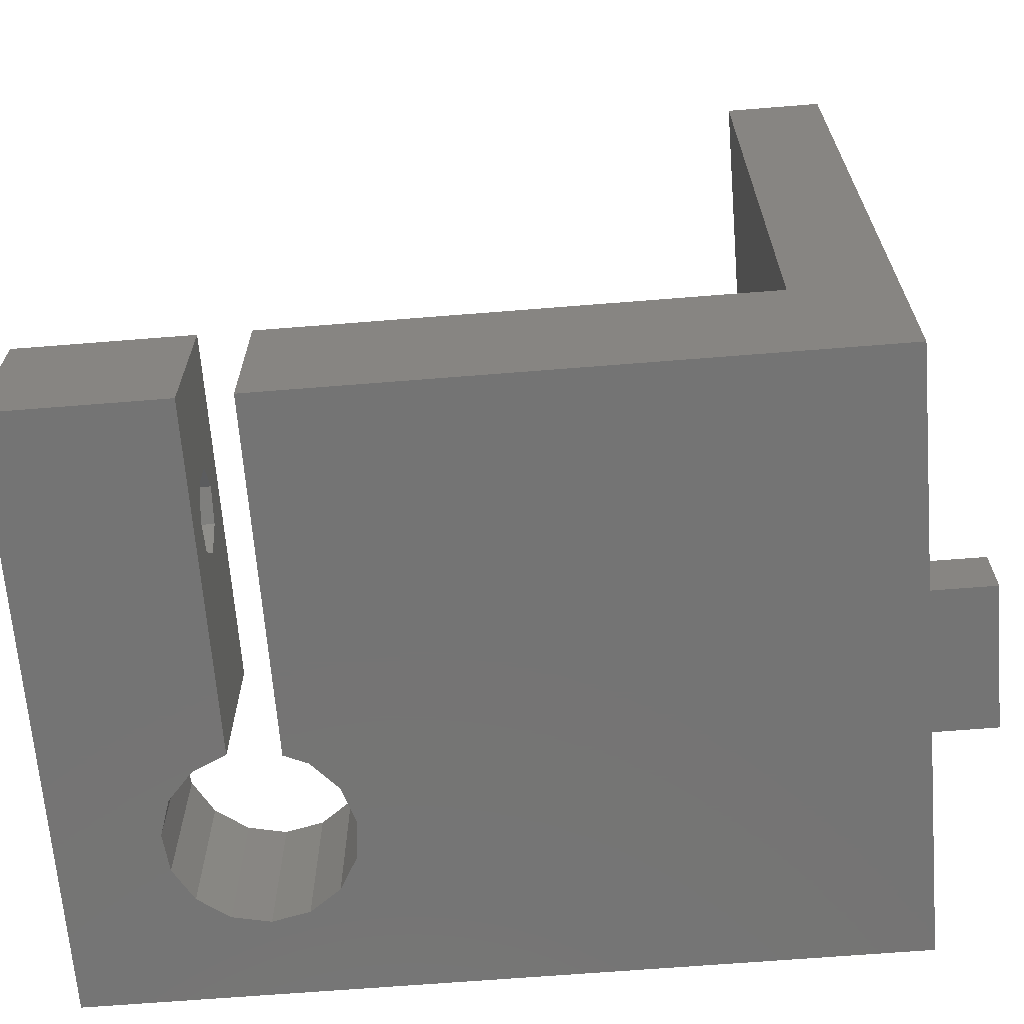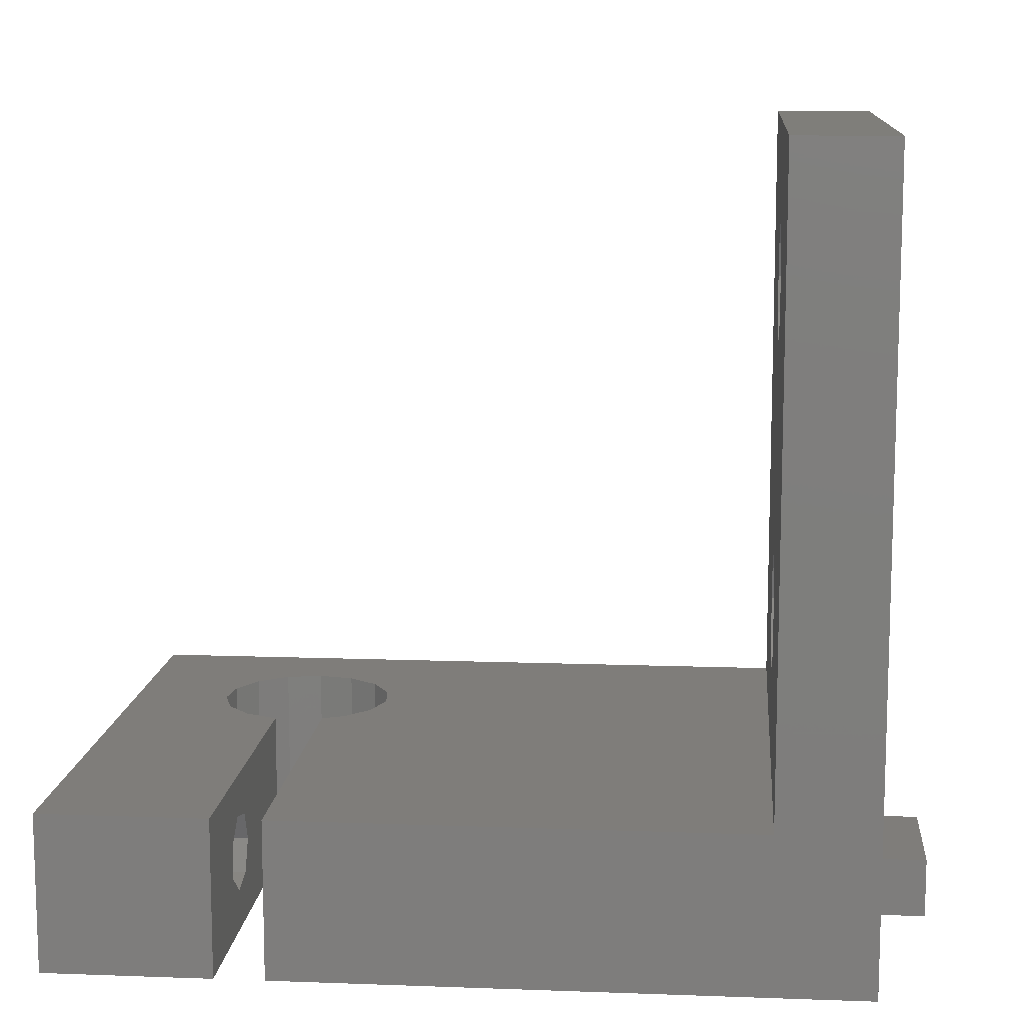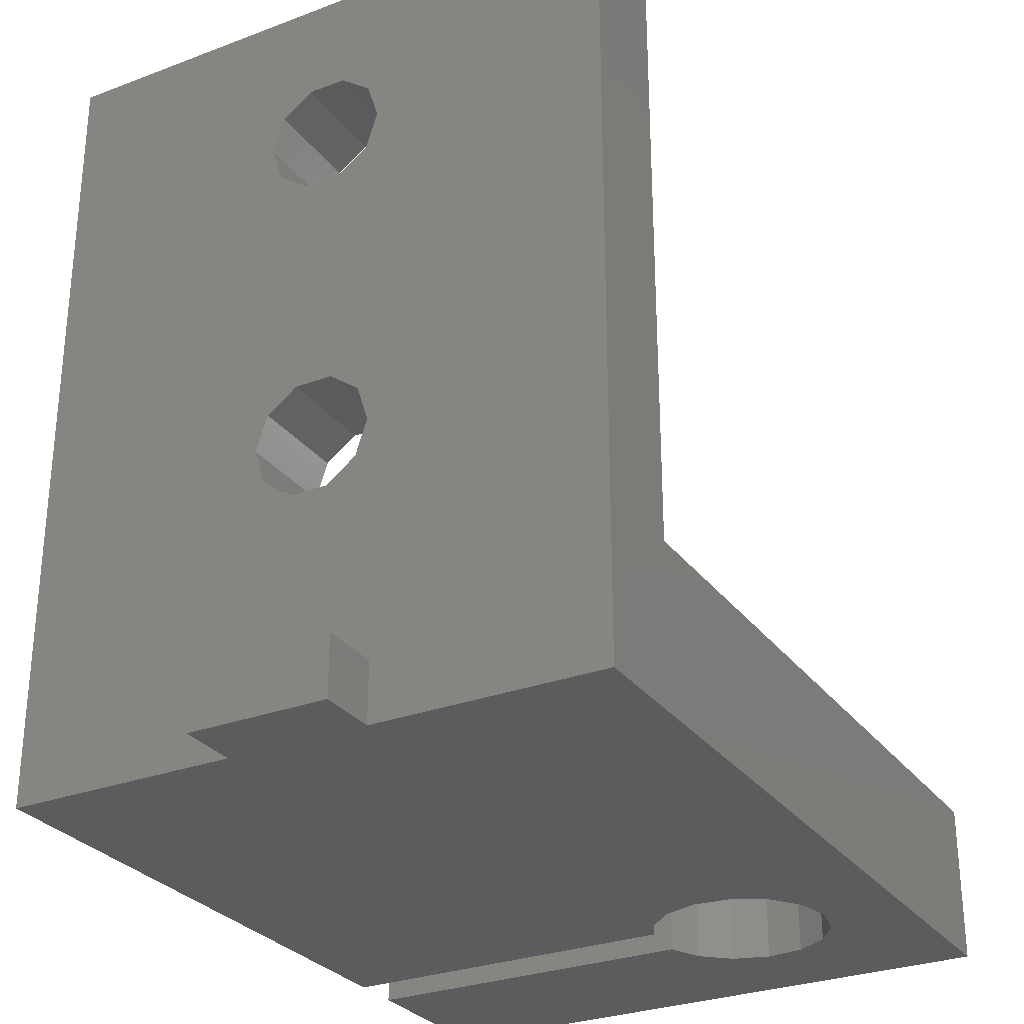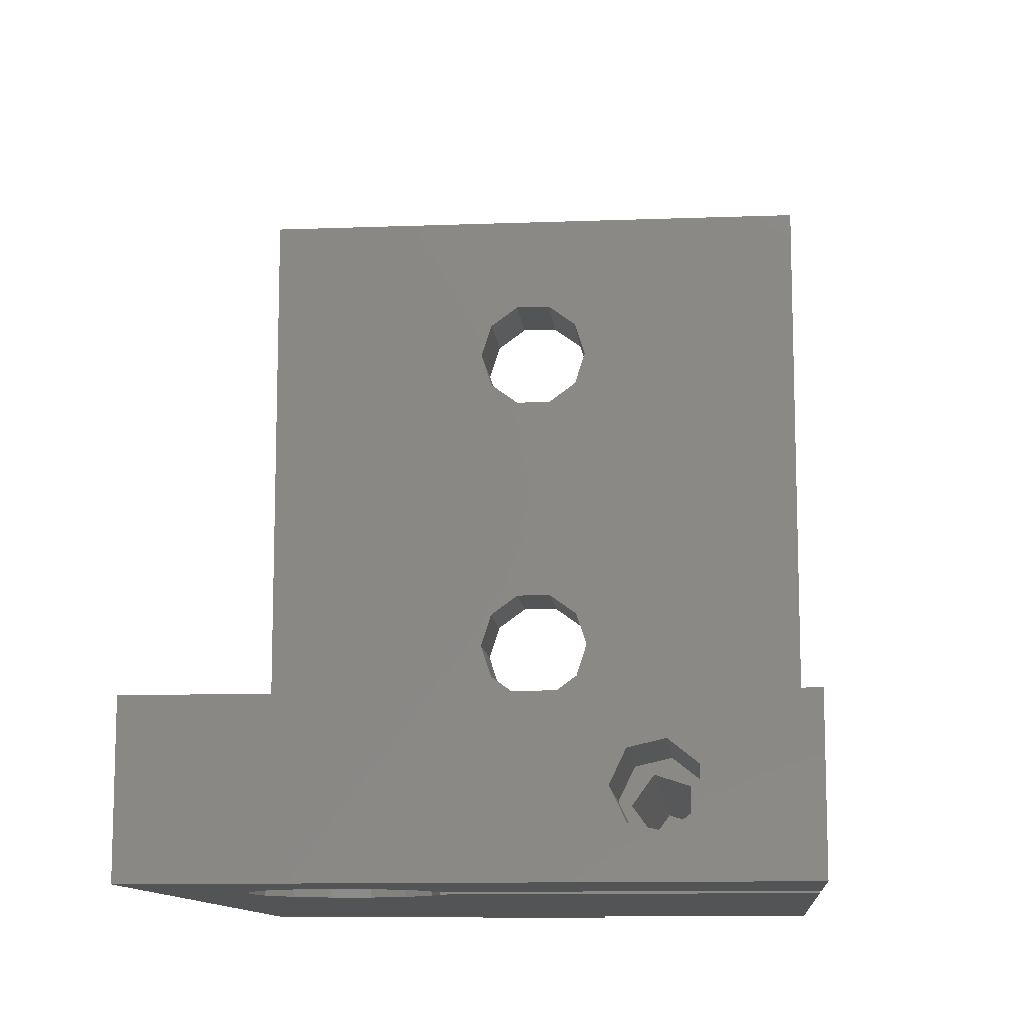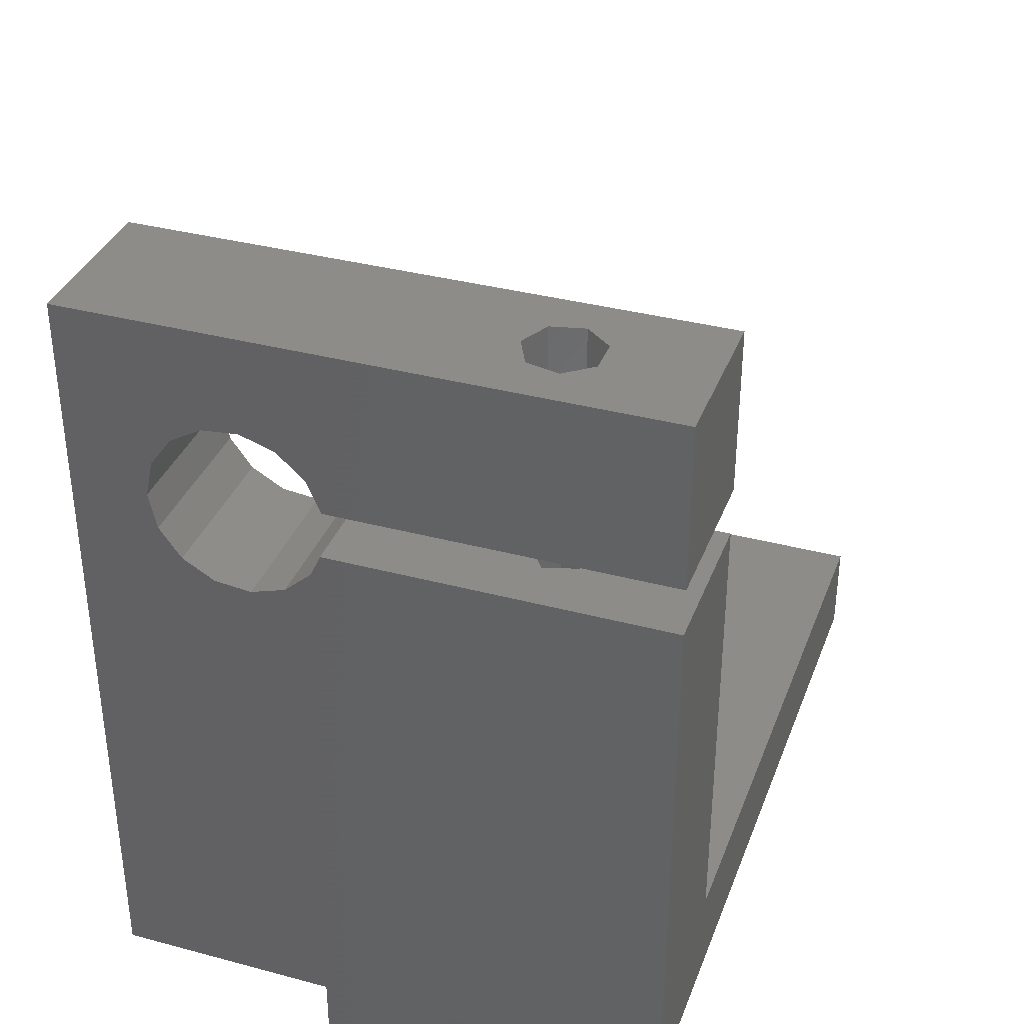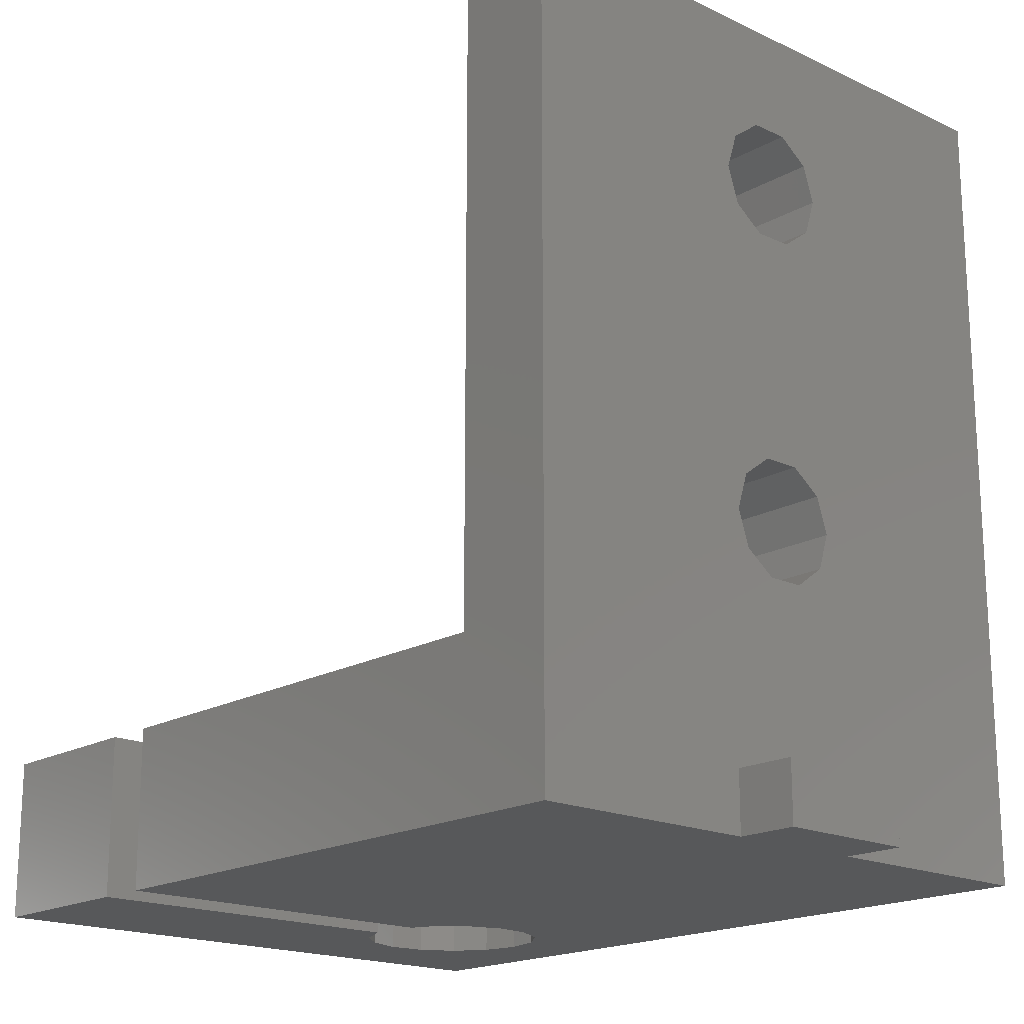
<metadata>
{"format":"stl","ext":"stl","renderer":"f3d","projection":"perspective","resolution":1024,"background":"white","views":[{"elev":-66.5,"azim":-85.4,"up":"+Z"},{"elev":11.3,"azim":-84.9,"up":"+Z"},{"elev":-29.0,"azim":29.3,"up":"+Z"},{"elev":-11.3,"azim":-174.8,"up":"+Z"},{"elev":35.8,"azim":-160.7,"up":"+Y"},{"elev":-18.3,"azim":-42.2,"up":"+Z"}]}
</metadata>
<code>
# stl→obj: 118 verts, 244 faces
v -15 29 0
v -15 5 8
v -15 29 8
v -15 0 0
v -15 0 40
v -15 5 40
v -15 31.5 0
v -15 40 8
v -15 40 0
v -15 31.5 8
v 15 0 40
v 15 5 40
v 15 5 8
v 15 40 0
v 15 40 8
v 15 0 0
v 0.9271 5 34.85
v 2.427 5 33.76
v 3 5 32
v 2.427 5 30.24
v 0.9271 5 29.15
v 0.9271 5 17.85
v -0.9271 5 29.15
v 2.427 5 16.76
v 3 5 15
v 0.9271 5 12.15
v -0.9271 5 12.15
v 2.427 5 13.24
v -0.9271 5 34.85
v -2.427 5 33.76
v -3 5 32
v -2.427 5 30.24
v -0.9271 5 17.85
v -2.427 5 16.76
v -3 5 15
v -2.427 5 13.24
v -3.5 0 0
v 3.5 0 0
v 3.5 -3 0
v 2.865 27.86 0
v -3.5 -3 0
v 2.356 29 0
v 10.62 28.67 0
v 11.01 30.5 0
v 9.517 27.16 0
v 7.897 26.22 0
v 6.036 26.02 0
v 4.256 26.6 0
v 10.62 32.33 0
v 9.517 33.84 0
v 7.897 34.78 0
v 6.036 34.98 0
v 4.256 34.4 0
v 2.133 31.5 0
v 2.865 33.15 0
v -0.9271 0 34.85
v -2.427 0 33.76
v -3 0 32
v -2.427 0 30.24
v -0.9271 0 29.15
v -0.9271 0 17.85
v 0.9271 0 29.15
v -2.427 0 16.76
v -3 0 15
v -0.9271 0 12.15
v -3.5 0 3
v 0.9271 0 12.15
v -2.427 0 13.24
v 0.9271 0 34.85
v 2.427 0 33.76
v 3 0 32
v 2.427 0 30.24
v 0.9271 0 17.85
v 2.427 0 16.76
v 3 0 15
v 2.427 0 13.24
v 3.5 0 3
v 11.01 30.5 8
v 10.62 32.33 8
v 9.517 33.84 8
v 7.897 34.78 8
v 6.036 34.98 8
v 4.256 34.4 8
v 2.865 33.15 8
v 2.133 31.5 8
v 10.62 28.67 8
v 9.517 27.16 8
v 7.897 26.22 8
v 6.036 26.02 8
v 4.256 26.6 8
v 2.865 27.86 8
v 2.356 29 8
v -8.445 40 5.95
v -6.753 40 5.564
v -6 40 4
v -6.753 40 2.436
v -8.445 40 2.05
v -9.802 40 4.868
v -9.802 40 3.132
v -3.5 -3 3
v 3.5 -3 3
v -7.536 29 5.427
v -6.5 29 4
v -7.536 29 2.573
v -9.214 29 4.882
v -9.214 29 3.118
v -8.445 31.5 5.95
v -9.802 31.5 4.868
v -9.802 31.5 3.132
v -8.445 31.5 2.05
v -6.753 31.5 5.564
v -6 31.5 4
v -6.753 31.5 2.436
v -6.5 4 4
v -7.536 4 5.427
v -9.214 4 4.882
v -9.214 4 3.118
v -7.536 4 2.573
f 1 2 3
f 4 2 1
f 5 2 4
f 2 5 6
f 7 8 9
f 8 7 10
f 6 11 12
f 11 6 5
f 12 11 13
f 13 14 15
f 13 16 14
f 16 13 11
f 12 17 6
f 12 18 17
f 12 19 18
f 12 20 19
f 21 22 23
f 20 22 21
f 13 20 12
f 20 24 22
f 20 13 24
f 24 13 25
f 26 13 27
f 28 13 26
f 25 13 28
f 29 6 17
f 30 6 29
f 31 6 30
f 32 6 31
f 33 23 22
f 23 33 32
f 34 32 33
f 2 32 34
f 2 34 35
f 2 35 36
f 32 2 6
f 27 2 36
f 2 27 13
f 37 38 39
f 38 37 40
f 37 39 41
f 1 40 37
f 1 37 4
f 40 1 42
f 43 14 16
f 14 43 44
f 16 45 43
f 16 46 45
f 38 46 16
f 46 38 47
f 47 38 48
f 48 38 40
f 49 14 44
f 50 14 49
f 51 14 50
f 52 14 51
f 9 52 53
f 9 54 7
f 54 9 55
f 55 9 53
f 52 9 14
f 5 56 11
f 5 57 56
f 5 58 57
f 5 59 58
f 60 61 62
f 59 61 60
f 63 59 5
f 59 63 61
f 5 64 63
f 4 64 5
f 65 66 67
f 68 66 65
f 64 4 68
f 68 4 66
f 66 4 37
f 69 11 56
f 70 11 69
f 71 11 70
f 72 11 71
f 73 62 61
f 62 73 72
f 74 72 73
f 72 74 11
f 75 11 74
f 16 75 76
f 77 67 66
f 67 77 76
f 16 76 77
f 16 77 38
f 75 16 11
f 15 78 13
f 15 79 78
f 15 80 79
f 15 81 80
f 15 82 81
f 8 82 15
f 82 8 83
f 8 84 83
f 8 85 84
f 85 8 10
f 86 13 78
f 87 13 86
f 88 13 87
f 89 13 88
f 90 13 89
f 2 90 91
f 3 91 92
f 2 91 3
f 90 2 13
f 15 93 8
f 15 94 93
f 15 95 94
f 14 95 15
f 96 14 97
f 95 14 96
f 98 8 93
f 99 8 98
f 99 9 8
f 97 9 99
f 9 97 14
f 41 66 37
f 66 41 100
f 66 101 77
f 101 66 100
f 101 38 77
f 38 101 39
f 41 101 100
f 101 41 39
f 92 102 3
f 92 103 102
f 42 103 92
f 103 42 104
f 105 3 102
f 106 3 105
f 106 1 3
f 104 1 106
f 1 104 42
f 10 107 85
f 10 108 107
f 10 109 108
f 109 7 110
f 7 109 10
f 111 85 107
f 112 85 111
f 54 112 113
f 54 110 7
f 112 54 85
f 110 54 113
f 114 102 103
f 102 114 115
f 116 102 115
f 102 116 105
f 116 106 105
f 106 116 117
f 114 116 115
f 114 117 116
f 117 114 118
f 106 118 104
f 118 106 117
f 118 103 104
f 103 118 114
f 112 94 95
f 94 112 111
f 107 94 111
f 94 107 93
f 108 99 98
f 99 108 109
f 99 110 97
f 110 99 109
f 108 93 107
f 93 108 98
f 97 113 96
f 113 97 110
f 113 95 96
f 95 113 112
f 75 24 25
f 24 75 74
f 73 24 74
f 24 73 22
f 61 22 73
f 22 61 33
f 36 65 27
f 65 36 68
f 63 35 34
f 35 63 64
f 64 36 35
f 36 64 68
f 63 33 61
f 33 63 34
f 27 67 26
f 67 27 65
f 26 76 28
f 76 26 67
f 76 25 28
f 25 76 75
f 71 18 19
f 18 71 70
f 69 18 70
f 18 69 17
f 56 17 69
f 17 56 29
f 32 60 23
f 60 32 59
f 57 31 30
f 31 57 58
f 58 32 31
f 32 58 59
f 57 29 56
f 29 57 30
f 23 62 21
f 62 23 60
f 21 72 20
f 72 21 62
f 72 19 20
f 19 72 71
f 44 79 49
f 79 44 78
f 52 81 82
f 81 52 51
f 49 80 50
f 80 49 79
f 46 89 88
f 89 46 47
f 45 88 87
f 88 45 46
f 51 80 81
f 80 51 50
f 55 83 84
f 83 55 53
f 85 55 84
f 55 85 54
f 53 82 83
f 82 53 52
f 43 78 44
f 78 43 86
f 47 90 89
f 90 47 48
f 45 86 43
f 86 45 87
f 48 91 90
f 91 48 40
f 91 42 92
f 42 91 40

</code>
